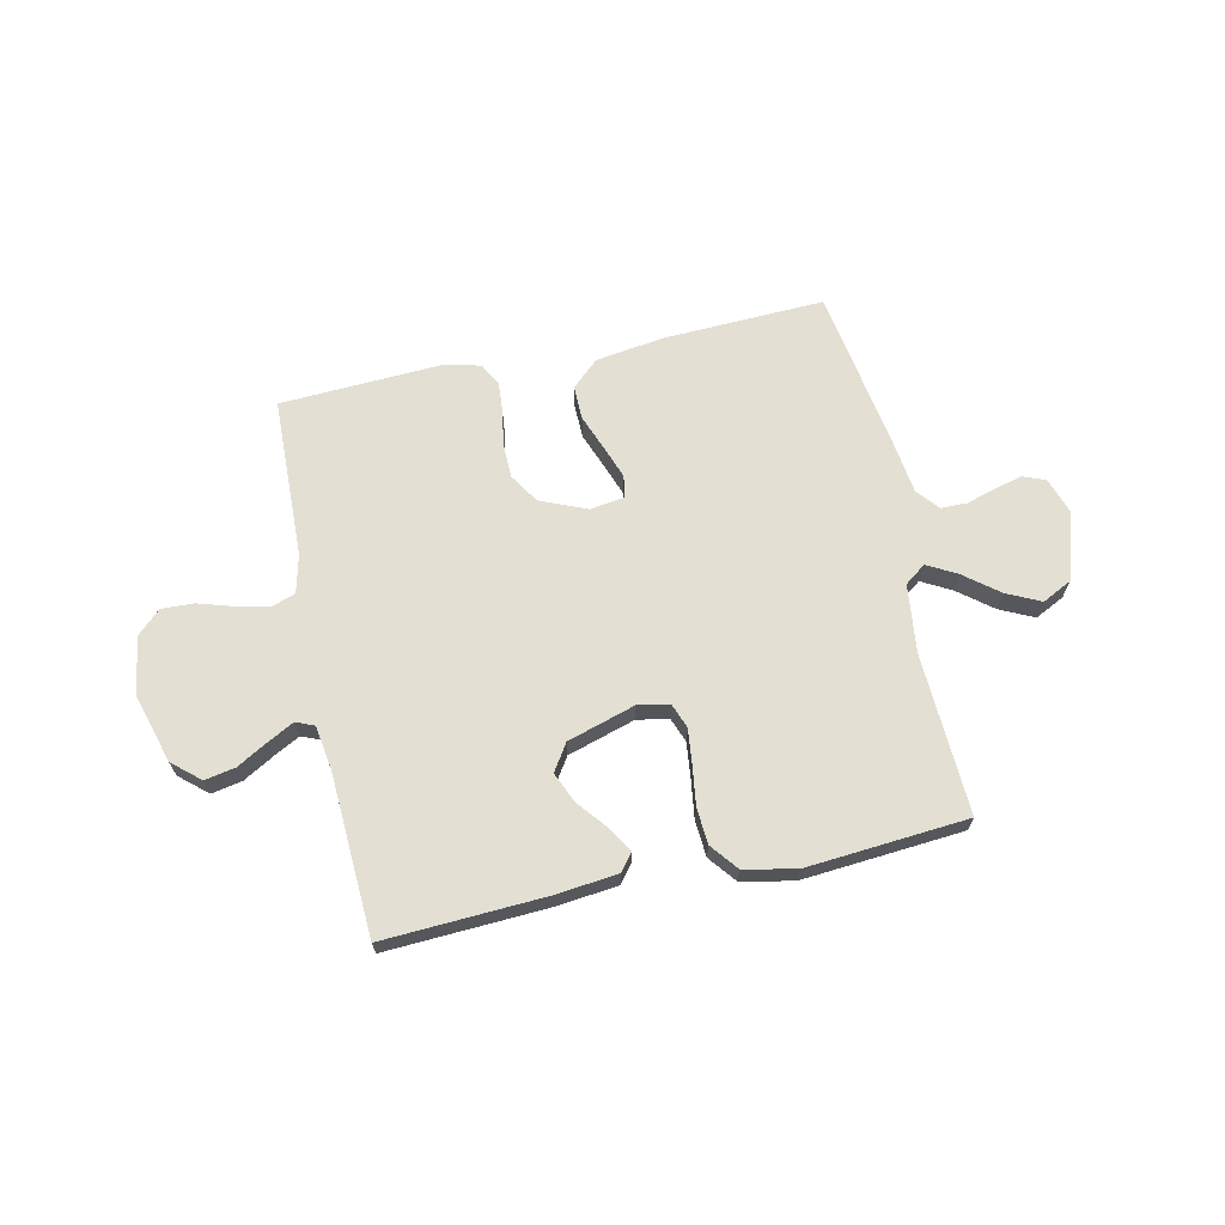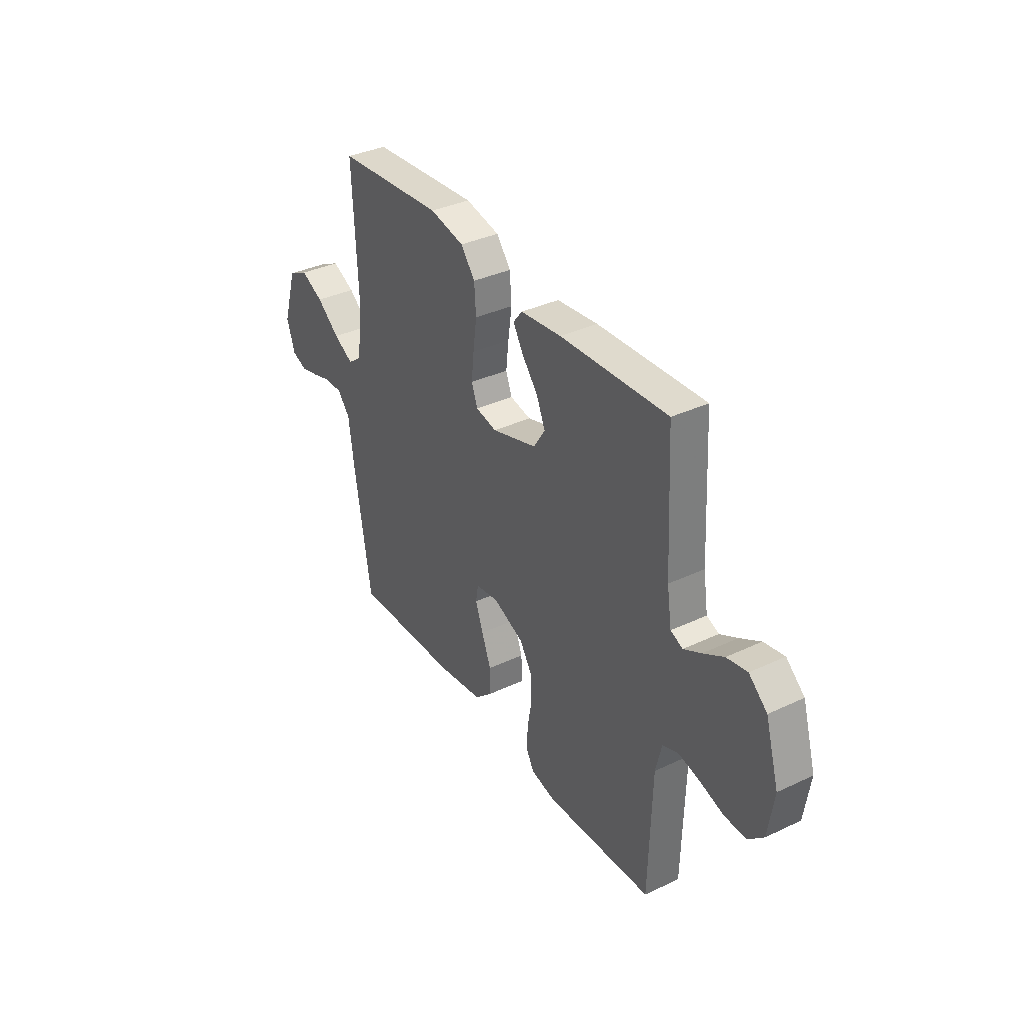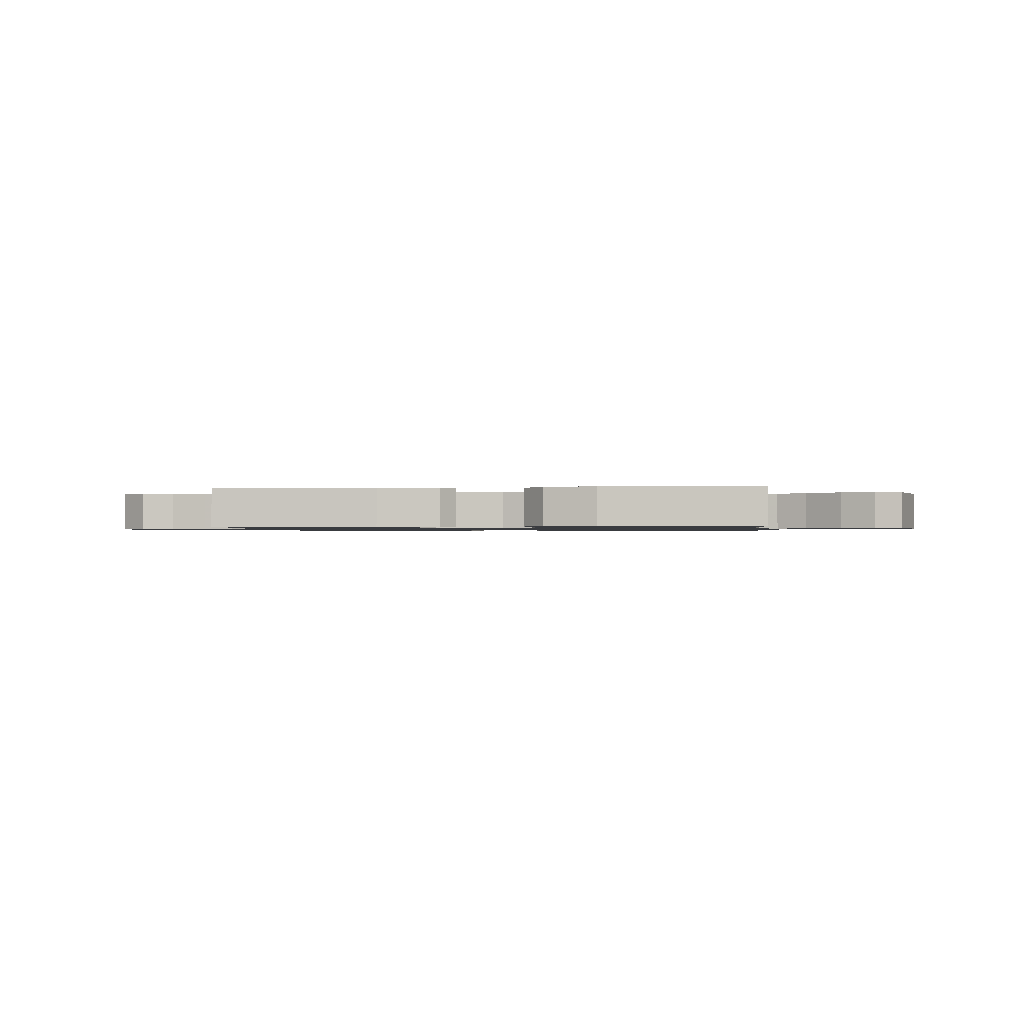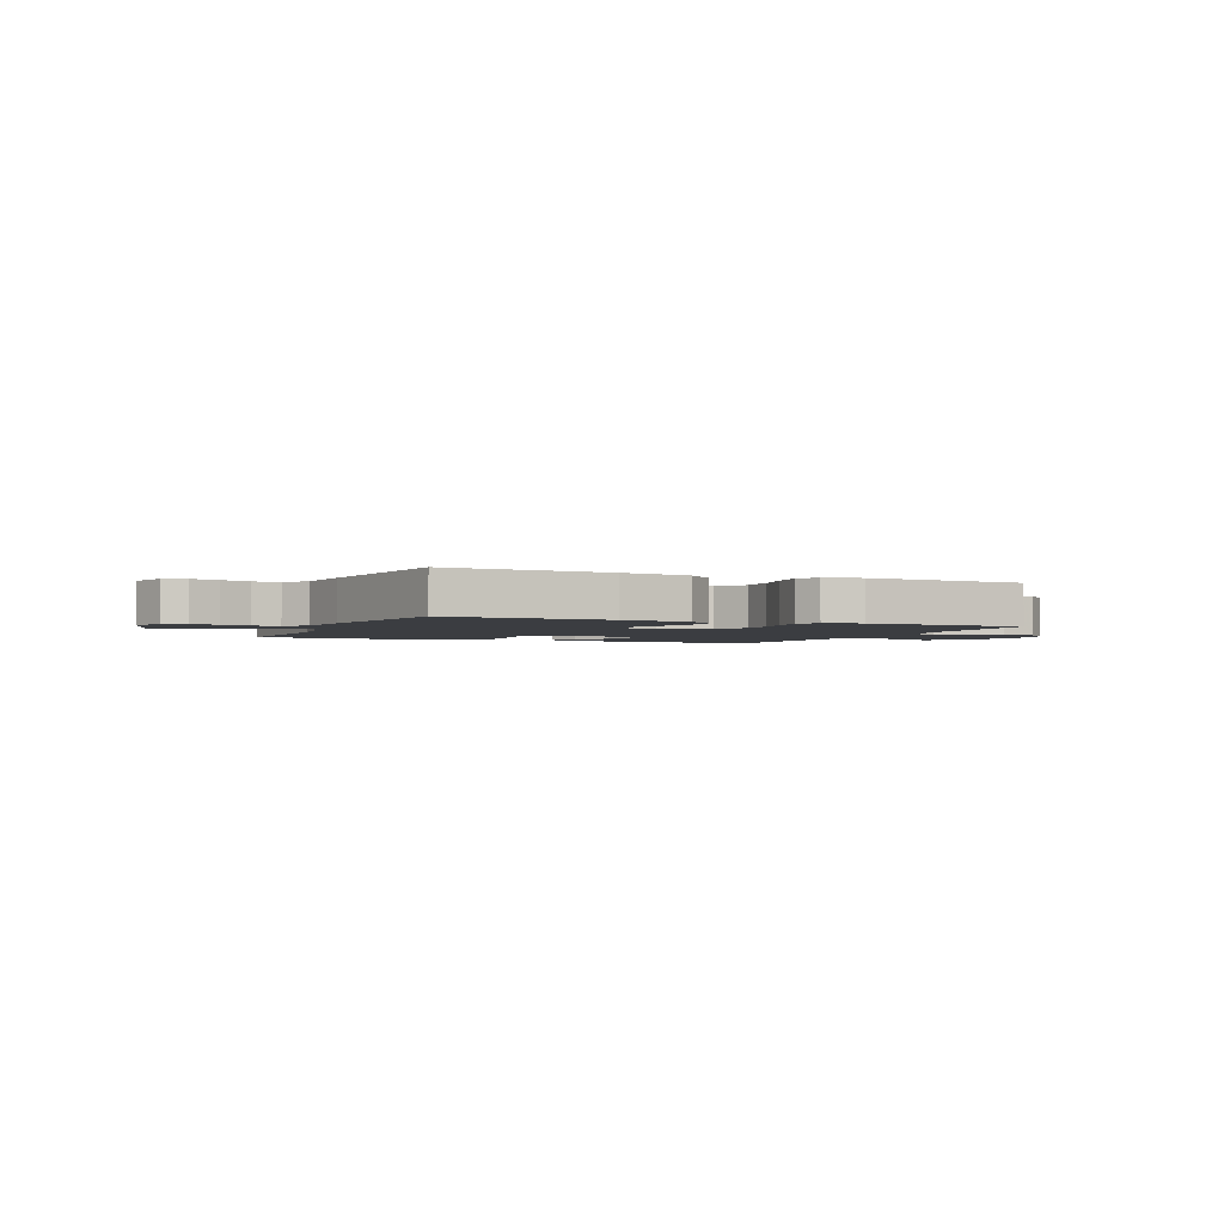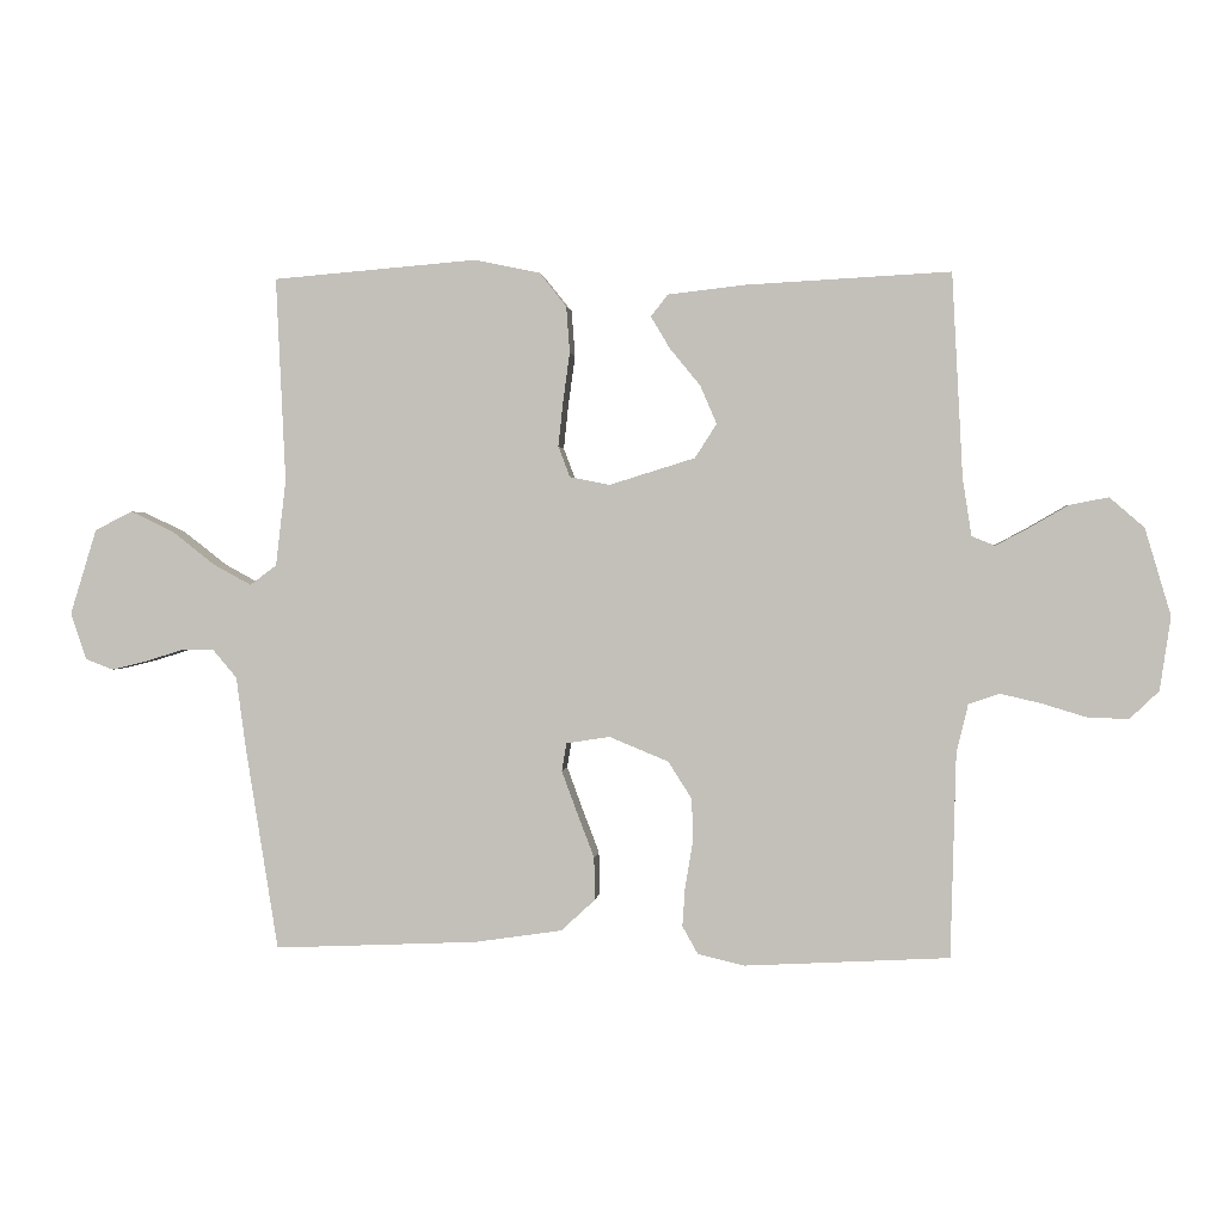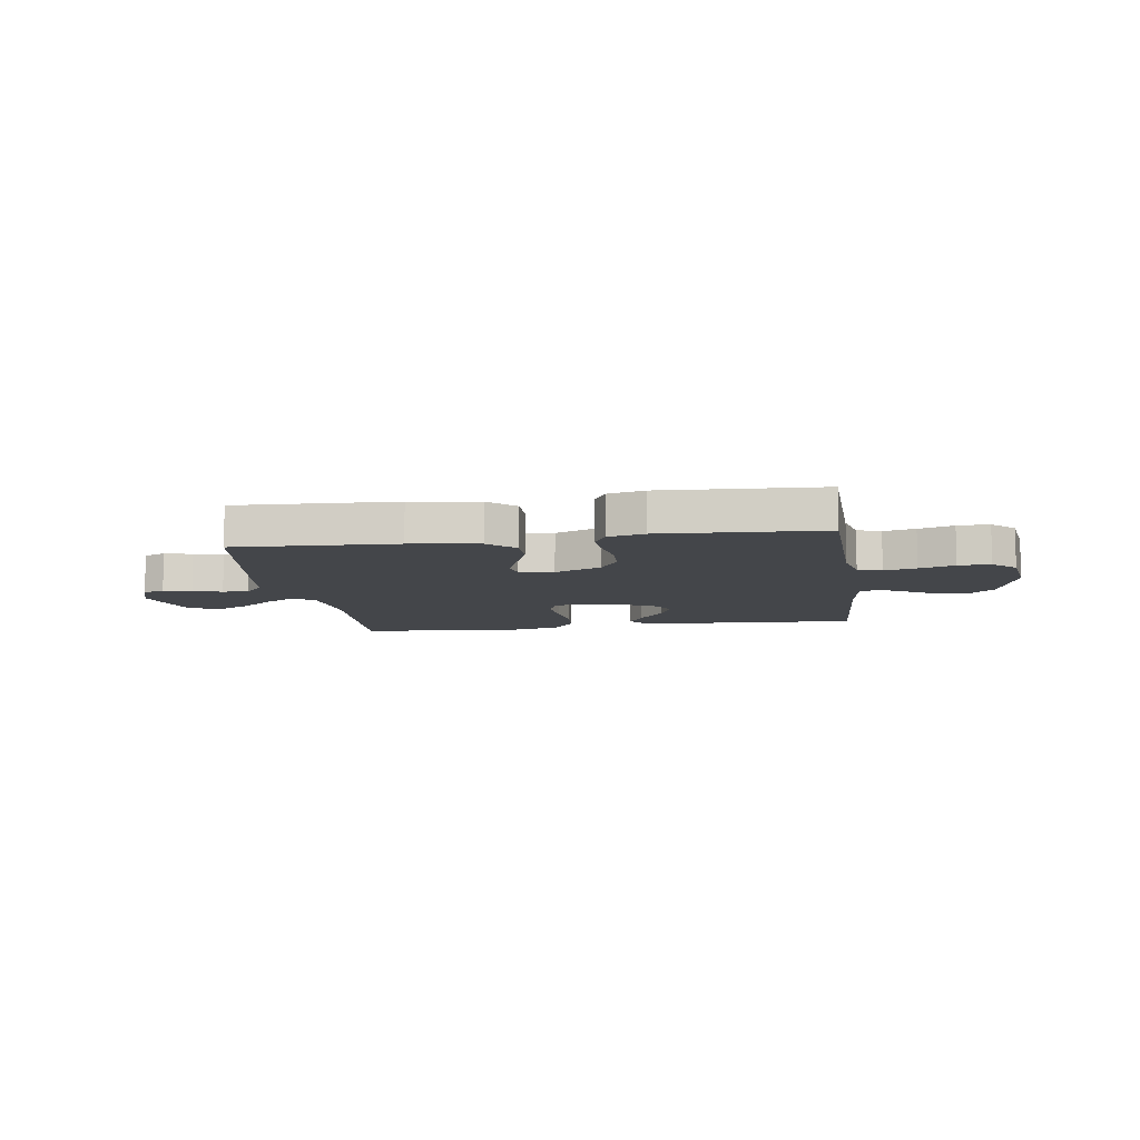
<metadata>
{"format":"obj","ext":"obj","renderer":"f3d","projection":"perspective","resolution":1024,"background":"white","views":[{"elev":66.9,"azim":-12.1,"up":"+Y"},{"elev":36.0,"azim":-121.7,"up":"+Z"},{"elev":-1.1,"azim":5.4,"up":"+Y"},{"elev":-2.5,"azim":156.8,"up":"+Y"},{"elev":1.2,"azim":-174.4,"up":"+Z"},{"elev":-9.7,"azim":-171.6,"up":"+Y"}]}
</metadata>
<code>
v -0.5 0.07 -0.5
v -0.508 0.07 -0.2
v -0.525 0.07 -0.129
v -0.57 0.07 -0.113
v -0.63 0.07 -0.127
v -0.696 0.07 -0.147
v -0.756 0.07 -0.149
v -0.799 0.07 -0.108
v -0.815 0.07 0
v -0.777 0.07 0.128
v -0.726 0.07 0.172
v -0.669 0.07 0.161
v -0.612 0.07 0.128
v -0.563 0.07 0.102
v -0.529 0.07 0.116
v -0.516 0.07 0.2
v -0.5 0.07 0.5
v -0.2 0.07 0.484
v -0.086 0.07 0.471
v -0.061 0.07 0.439
v -0.089 0.07 0.392
v -0.134 0.07 0.337
v -0.158 0.07 0.281
v -0.126 0.07 0.231
v 0 0.07 0.192
v 0.059 0.07 0.204
v 0.076 0.07 0.249
v 0.069 0.07 0.314
v 0.059 0.07 0.387
v 0.064 0.07 0.455
v 0.104 0.07 0.505
v 0.2 0.07 0.525
v 0.5 0.07 0.5
v 0.486 0.07 0.2
v 0.501 0.07 0.073
v 0.54 0.07 0.044
v 0.595 0.07 0.074
v 0.659 0.07 0.124
v 0.722 0.07 0.154
v 0.777 0.07 0.126
v 0.816 0.07 0
v 0.793 0.07 -0.068
v 0.752 0.07 -0.084
v 0.7 0.07 -0.071
v 0.646 0.07 -0.054
v 0.597 0.07 -0.054
v 0.562 0.07 -0.095
v 0.548 0.07 -0.2
v 0.5 0.07 -0.5
v 0.2 0.07 -0.487
v 0.072 0.07 -0.468
v 0.022 0.07 -0.422
v 0.023 0.07 -0.359
v 0.049 0.07 -0.291
v 0.071 0.07 -0.231
v 0.064 0.07 -0.19
v 0 0.07 -0.18
v -0.087 0.07 -0.216
v -0.122 0.07 -0.271
v -0.123 0.07 -0.336
v -0.112 0.07 -0.401
v -0.108 0.07 -0.459
v -0.131 0.07 -0.5
v -0.2 0.07 -0.516
v -0.5 0 -0.5
v -0.508 0 -0.2
v -0.525 0 -0.129
v -0.57 0 -0.113
v -0.63 0 -0.127
v -0.696 0 -0.147
v -0.756 0 -0.149
v -0.799 0 -0.108
v -0.815 0 0
v -0.777 0 0.128
v -0.726 0 0.172
v -0.669 0 0.161
v -0.612 0 0.128
v -0.563 0 0.102
v -0.529 0 0.116
v -0.516 0 0.2
v -0.5 0 0.5
v -0.2 0 0.484
v -0.086 0 0.471
v -0.061 0 0.439
v -0.089 0 0.392
v -0.134 0 0.337
v -0.158 0 0.281
v -0.126 0 0.231
v 0 0 0.192
v 0.059 0 0.204
v 0.076 0 0.249
v 0.069 0 0.314
v 0.059 0 0.387
v 0.064 0 0.455
v 0.104 0 0.505
v 0.2 0 0.525
v 0.5 0 0.5
v 0.486 0 0.2
v 0.501 0 0.073
v 0.54 0 0.044
v 0.595 0 0.074
v 0.659 0 0.124
v 0.722 0 0.154
v 0.777 0 0.126
v 0.816 0 0
v 0.793 0 -0.068
v 0.752 0 -0.084
v 0.7 0 -0.071
v 0.646 0 -0.054
v 0.597 0 -0.054
v 0.562 0 -0.095
v 0.548 0 -0.2
v 0.5 0 -0.5
v 0.2 0 -0.487
v 0.072 0 -0.468
v 0.022 0 -0.422
v 0.023 0 -0.359
v 0.049 0 -0.291
v 0.071 0 -0.231
v 0.064 0 -0.19
v 0 0 -0.18
v -0.087 0 -0.216
v -0.122 0 -0.271
v -0.123 0 -0.336
v -0.112 0 -0.401
v -0.108 0 -0.459
v -0.131 0 -0.5
v -0.2 0 -0.516
f 63 64 1 2
f 60 61 62 63
f 59 60 63 2
f 58 59 2 3
f 57 58 3 4
f 51 52 53 54
f 51 54 55
f 50 51 55
f 47 48 49 50
f 46 47 50 55
f 42 43 44 45
f 40 41 42 45
f 40 45 46
f 37 38 39 40
f 36 37 40 46
f 35 36 46 55
f 31 32 33 34
f 28 29 30 31
f 27 28 31 34
f 26 27 34 35
f 19 20 21 22
f 19 22 23
f 16 17 18 19
f 15 16 19 23
f 10 11 12 13
f 10 13 14
f 9 10 14
f 8 9 14
f 5 6 7 8
f 4 5 8 14
f 57 4 14 15
f 26 35 55 56
f 25 26 56 57
f 24 25 57 15
f 15 23 24
f 66 65 128 127
f 127 126 125 124
f 66 127 124 123
f 67 66 123 122
f 68 67 122 121
f 118 117 116 115
f 119 118 115
f 119 115 114
f 114 113 112 111
f 119 114 111 110
f 109 108 107 106
f 109 106 105 104
f 110 109 104
f 104 103 102 101
f 110 104 101 100
f 119 110 100 99
f 98 97 96 95
f 95 94 93 92
f 98 95 92 91
f 99 98 91 90
f 86 85 84 83
f 87 86 83
f 83 82 81 80
f 87 83 80 79
f 77 76 75 74
f 78 77 74
f 78 74 73
f 78 73 72
f 72 71 70 69
f 78 72 69 68
f 79 78 68 121
f 120 119 99 90
f 121 120 90 89
f 79 121 89 88
f 88 87 79
f 1 65 66 2
f 2 66 67 3
f 3 67 68 4
f 4 68 69 5
f 5 69 70 6
f 6 70 71 7
f 7 71 72 8
f 8 72 73 9
f 9 73 74 10
f 10 74 75 11
f 11 75 76 12
f 12 76 77 13
f 13 77 78 14
f 14 78 79 15
f 15 79 80 16
f 16 80 81 17
f 17 81 82 18
f 18 82 83 19
f 19 83 84 20
f 20 84 85 21
f 21 85 86 22
f 22 86 87 23
f 23 87 88 24
f 24 88 89 25
f 25 89 90 26
f 26 90 91 27
f 27 91 92 28
f 28 92 93 29
f 29 93 94 30
f 30 94 95 31
f 31 95 96 32
f 32 96 97 33
f 33 97 98 34
f 34 98 99 35
f 35 99 100 36
f 36 100 101 37
f 37 101 102 38
f 38 102 103 39
f 39 103 104 40
f 40 104 105 41
f 41 105 106 42
f 42 106 107 43
f 43 107 108 44
f 44 108 109 45
f 45 109 110 46
f 46 110 111 47
f 47 111 112 48
f 48 112 113 49
f 49 113 114 50
f 50 114 115 51
f 51 115 116 52
f 52 116 117 53
f 53 117 118 54
f 54 118 119 55
f 55 119 120 56
f 56 120 121 57
f 57 121 122 58
f 58 122 123 59
f 59 123 124 60
f 60 124 125 61
f 61 125 126 62
f 62 126 127 63
f 63 127 128 64
f 64 128 65 1

</code>
